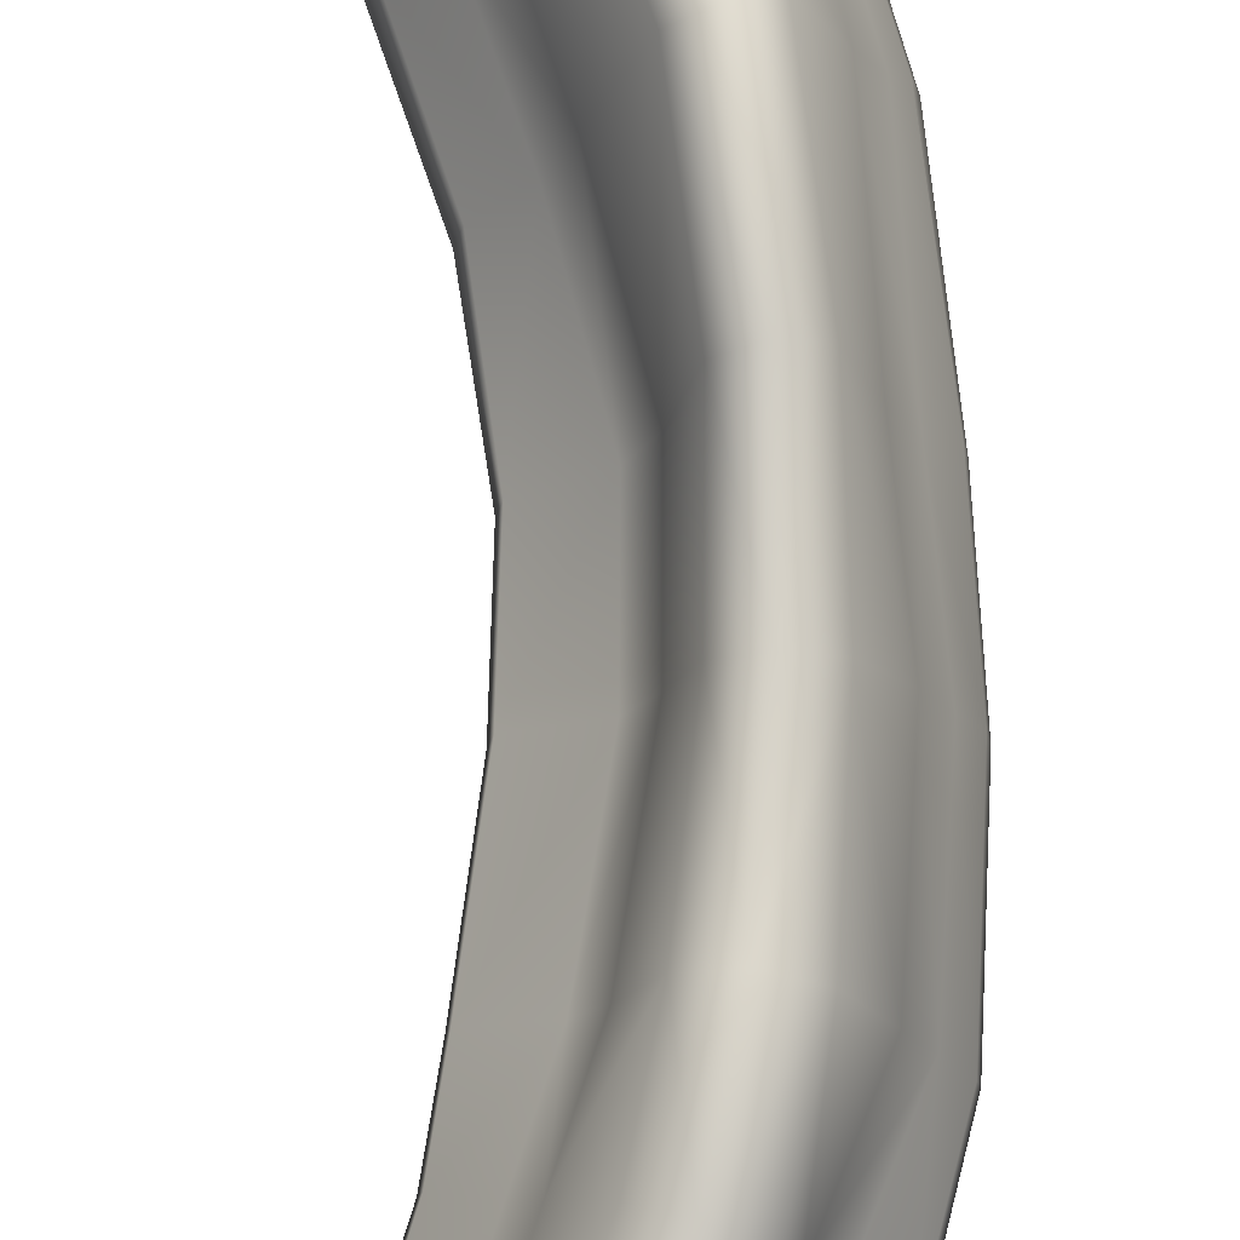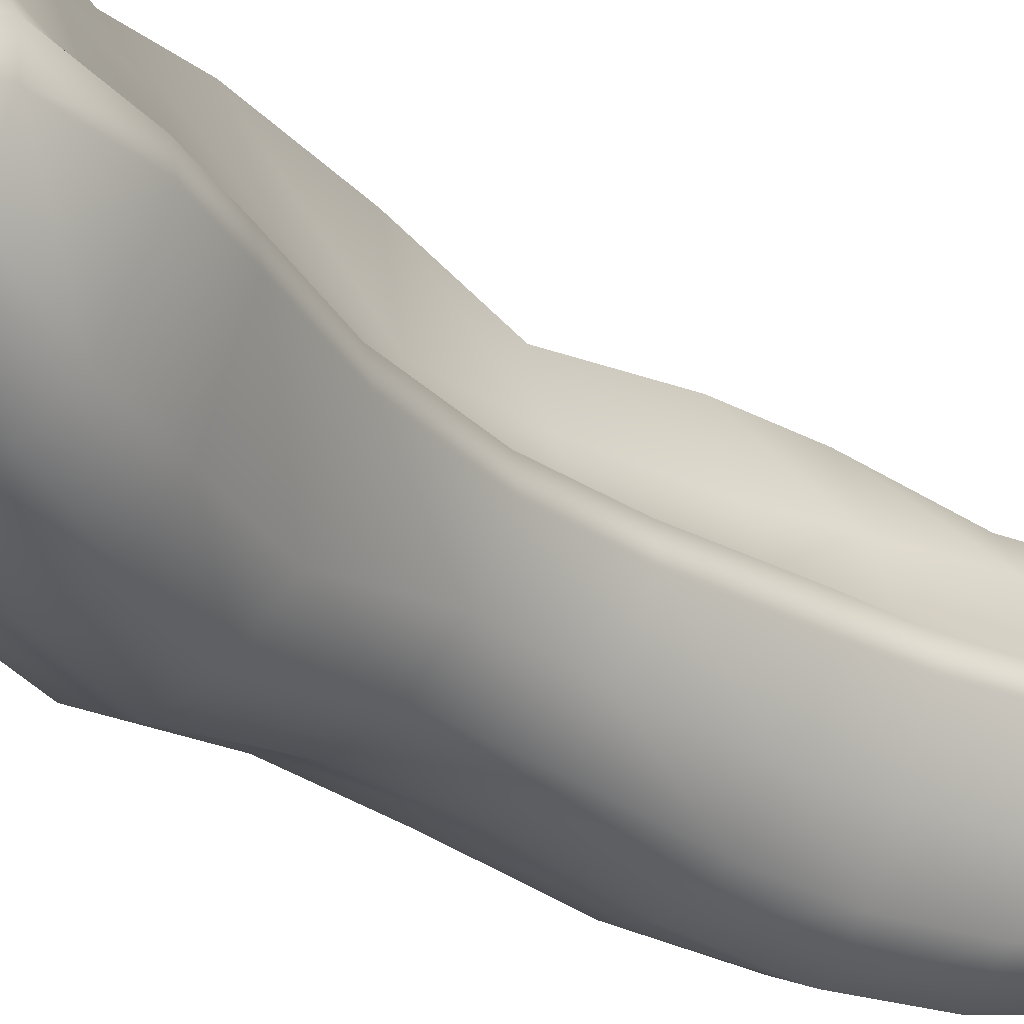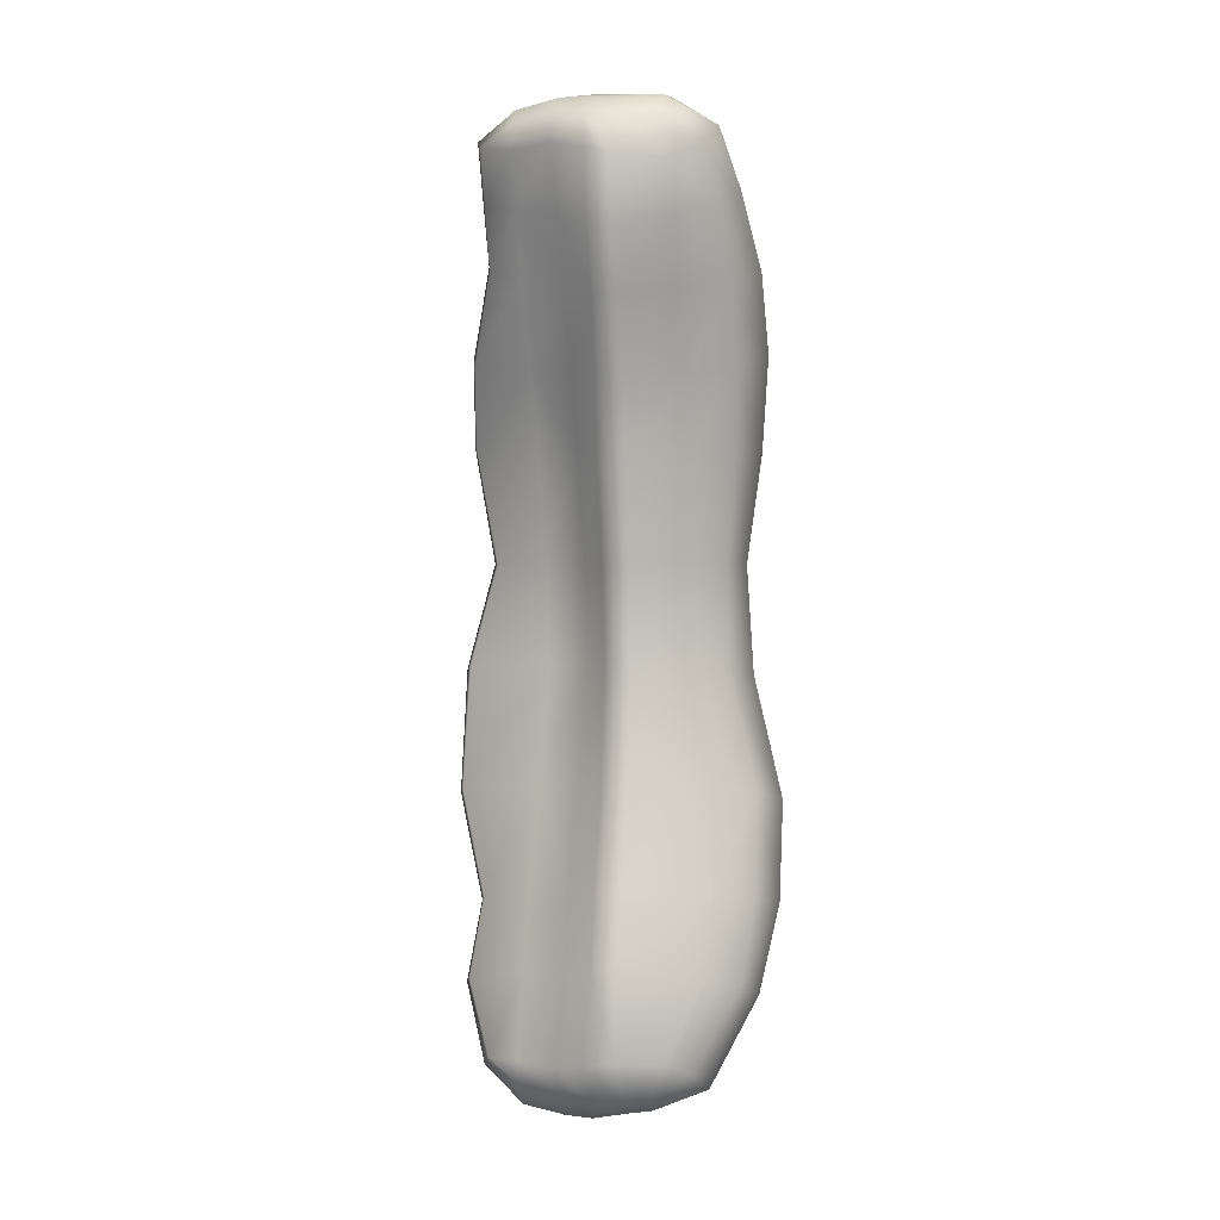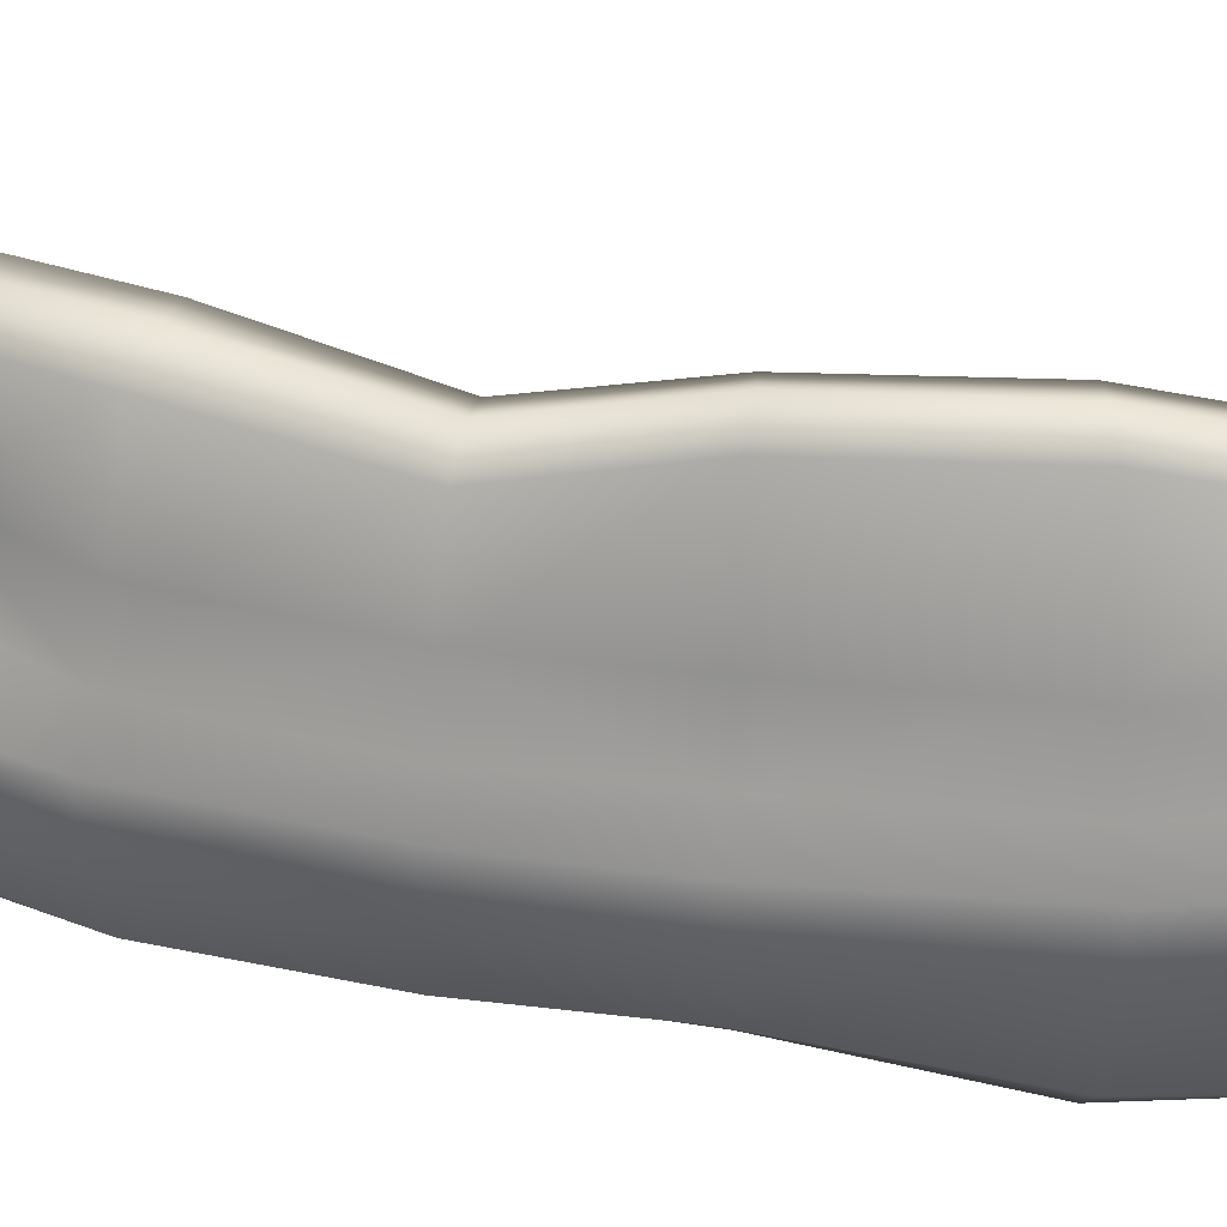
<metadata>
{"format":"obj","ext":"obj","renderer":"f3d","projection":"perspective","resolution":1024,"background":"white","views":[{"elev":76.8,"azim":-2.3,"up":"+Y"},{"elev":-29.0,"azim":-139.3,"up":"+Y"},{"elev":1.4,"azim":-77.2,"up":"+Z"},{"elev":40.7,"azim":100.5,"up":"+Y"}]}
</metadata>
<code>
g areaRail03
v -1.345 1.188 -7.872
v -1.643 1.888 -7.382
v -1.862 1.188 -7.933
v -1.322 1.752 -7.438
v -1.643 1.888 -7.382
v -0.9706 1.188 -7.649
v -0.4645 1.172 -6.449
v -0.8464 2.173 -6.298
v -1.197 2.31 -6.158
v -1.643 1.888 -7.382
v -0.7357 2.185 -4.902
v 0.1692 1.158 -5.105
v -0.8464 2.173 -6.298
v 0.1692 1.158 -5.105
v -0.3159 2.049 -4.993
v -0.7357 2.185 -4.902
v -1.878 1.752 -7.217
v -1.643 1.888 -7.382
v -1.509 2.173 -6.034
v -0.7357 2.185 -4.902
v -1.891 1.172 -5.883
v -2.278 1.188 -7.129
v -2.159 1.188 -7.548
v -1.643 1.888 -7.382
v -1.626 1.158 -4.626
v -1.509 2.173 -6.034
v -1.862 1.188 -7.933
v -1.643 1.888 -7.382
v -1.626 1.158 -4.626
v -1.106 2.049 -4.783
v -0.7357 2.185 -4.902
v -2.482 -0.5296 7.725
v -2.795 -1.206 7.363
v -2.979 -0.5296 7.318
v -1.782 -0.08051 7.92
v -2.479 -0.02875 7.734
v -2.474 0.4571 7.736
v -1.92 0.4571 7.853
v -1.402 -0.1334 7.82
v -1.477 0.4571 7.692
v -0.9531 0.4418 6.746
v -0.7721 -0.1356 7.005
v -0.2262 -0.1374 6.194
v -0.5851 0.4285 5.789
v 0.1591 0.4259 4.19
v 0.6026 -0.09155 4.452
v 0.836 0.4238 2.722
v 1.088 -0.05551 2.836
v 1.049 0.3882 0.6388
v 1.27 -0.07382 0.6564
v 0.9394 0.3581 -1.166
v 1.228 -0.08884 -1.195
v 0.7872 1.089 0.6307
v 0.836 0.4238 2.722
v 0.8488 0.4126 -3.481
v 1.028 -0.07946 -3.623
v 0.5951 -0.07169 -5.327
v 0.4261 0.4578 -5.174
v -0.2212 0.4713 -6.546
v -0.007812 -0.1042 -6.771
v -0.6997 -0.00957 -7.96
v -0.7758 0.487 -7.854
v 0.6813 1.059 -1.145
v 0.5947 1.113 -3.414
v 0.8488 0.4126 -3.481
v 0.4261 0.4578 -5.174
v 0.1692 1.158 -5.105
v -0.4645 1.172 -6.449
v -0.2212 0.4713 -6.546
v -0.7758 0.487 -7.854
v -0.9706 1.188 -7.649
v -1.344 0.487 -8.013
v -1.345 1.188 -7.872
v -1.862 1.188 -7.933
v -1.912 0.487 -8.053
v -2.256 0.487 -7.65
v -2.159 1.188 -7.548
v -2.278 1.188 -7.129
v -2.56 0.487 -7.145
v -1.891 1.172 -5.883
v -2.134 0.4713 -5.786
v -1.883 0.4578 -4.558
v -1.626 1.158 -4.626
v -1.122 1.113 -2.956
v -1.376 0.4126 -2.888
v -1.106 2.049 -4.783
v -0.9387 0.3581 -1.022
v -0.6308 2.543 -3.087
v -0.6803 1.059 -1.04
v -0.7503 1.089 0.5834
v -1.012 0.3882 0.5753
v -1.4 0.4238 2.436
v -0.2614 2.691 -3.185
v -0.7357 2.185 -4.902
v -0.3159 2.049 -4.993
v -0.4459 2.461 -1.082
v -0.07405 2.627 -1.144
v 0.1479 2.543 -3.295
v 0.344 2.461 -1.143
v -0.102 2.136 0.6033
v -0.5207 1.971 0.5904
v 0.3578 1.971 0.6175
v -1.137 1.124 2.471
v -0.3425 2.405 2.494
v 0.5726 1.124 2.689
v -1.576 1.126 3.621
v -1.824 0.4259 3.539
v -2.344 0.4285 4.938
v -0.8136 2.243 2.484
v 0.157 2.243 2.608
v -0.08907 1.126 4.109
v 0.1591 0.4259 4.19
v -0.5851 0.4285 5.789
v -0.7007 2.328 3.908
v -1.134 2.178 3.766
v -2.114 1.129 5.05
v -0.2286 2.178 4.063
v -0.8162 1.129 5.678
v -2.352 1.142 6.069
v -2.579 0.4418 5.959
v -2.997 0.4571 6.956
v -1.727 1.753 5.212
v -1.305 1.89 5.353
v -1.18 1.142 6.636
v -0.9531 0.4418 6.746
v -1.477 0.4571 7.692
v -0.8963 1.753 5.614
v -1.785 1.852 6.344
v -2.133 1.715 6.175
v -2.185 1.816 7.17
v -1.399 1.715 6.53
v -1.63 1.158 7.439
v -2.703 1.158 6.919
v -1.96 1.158 7.655
v -1.853 1.679 7.331
v -2.396 1.158 7.595
v -2.474 0.4571 7.736
v -2.848 0.4571 7.404
v -2.668 1.158 7.312
v -2.48 1.679 7.028
v -1.344 0.487 -8.013
v -1.912 0.487 -8.053
v -1.928 0.04026 -8.077
v -1.309 -0.0317 -8.177
v -0.7758 0.487 -7.854
v -0.6997 -0.00957 -7.96
v -1.358 -0.5296 -8.082
v -0.673 -0.5296 -7.921
v -1.888 -0.5296 -7.975
v -0.7341 -1.228 -7.743
v -1.472 -0.9241 -7.981
v -1.865 -0.8793 -7.927
v -1.723 -1.772 -7.571
v -1.059 -1.6 -7.703
v -1.201 -2.476 -6.157
v -0.102 -1.786 -6.593
v -0.5799 -2.285 -6.403
v -0.7044 -2.726 -4.768
v 0.009426 -2.435 -4.958
v 0.5587 -1.837 -5.105
v -0.2654 -2.709 -3.184
v 0.4243 -2.397 -3.368
v 0.9551 -1.777 -3.51
v -0.081 -2.205 -1.181
v 0.6534 -1.919 -1.198
v 1.219 -1.325 -1.202
v -0.1062 -2.094 0.6032
v 0.6437 -1.896 0.6263
v 1.221 -1.39 0.644
v -0.3321 -2.376 2.381
v 0.4231 -2.074 2.536
v 1.003 -1.464 2.67
v -0.7046 -2.532 3.907
v -0.01024 -2.144 4.135
v 0.5241 -1.448 4.31
v -1.218 -2.496 5.163
v -0.6303 -2.118 5.535
v -0.1857 -1.432 5.838
v -1.197 -1.981 6.628
v -1.788 -2.267 6.342
v -0.7409 -1.387 6.849
v -1.607 -1.729 7.42
v -2.232 -1.998 7.258
v -1.299 -1.293 7.474
v -0.102 -1.786 -6.593
v -0.673 -0.5296 -7.921
v -0.7341 -1.228 -7.743
v 0.06594 -0.5296 -6.8
v -0.6997 -0.00957 -7.96
v -0.007812 -0.1042 -6.771
v 0.5587 -1.837 -5.105
v 0.5951 -0.07169 -5.327
v 0.6894 -0.5296 -5.329
v 0.9551 -1.777 -3.51
v 1.109 -0.5296 -3.645
v 1.028 -0.07946 -3.623
v 1.219 -1.325 -1.202
v 1.288 -0.5296 -1.209
v 1.228 -0.08884 -1.195
v 1.221 -1.39 0.644
v 1.328 -0.5296 0.6582
v 1.27 -0.07382 0.6564
v 1.003 -1.464 2.67
v 1.145 -0.5296 2.813
v 1.088 -0.05551 2.836
v 0.5241 -1.448 4.31
v 0.6578 -0.5296 4.47
v 0.6026 -0.09155 4.452
v -0.1857 -1.432 5.838
v -0.2262 -0.1374 6.194
v -0.1463 -0.5296 6.187
v -0.7409 -1.387 6.849
v -0.7105 -0.5296 7.035
v -0.7721 -0.1356 7.005
v -1.402 -0.1334 7.82
v -1.299 -1.293 7.474
v -1.321 -0.5296 7.78
v -1.782 -0.08051 7.92
v -1.771 -0.5296 7.902
v -1.921 -1.206 7.786
v -1.607 -1.729 7.42
v -2.232 -1.998 7.258
v -2.795 -1.206 7.363
v -2.719 -1.729 6.881
v -2.936 -1.293 6.682
v -2.979 -0.5296 7.318
v -3.28 -0.5296 6.739
v -2.791 -1.387 5.856
v -2.985 -0.08051 7.337
v -2.479 -0.02875 7.734
v -2.482 -0.5296 7.725
v -3.261 -0.1334 6.828
v -3.175 -0.5296 5.67
v -3.113 -0.1356 5.7
v -2.86 -0.5296 4.702
v -2.343 -1.432 4.793
v -2.816 -0.1374 4.769
v -1.886 -1.448 3.519
v -2.373 -0.5296 3.359
v -2.318 -0.09155 3.378
v -2.164 -0.5296 2.346
v -1.647 -1.464 2.332
v -2.114 -0.05551 2.383
v -1.844 -0.5296 0.5497
v -1.383 -1.39 0.5639
v -1.786 -0.07382 0.5515
v -1.737 -0.5296 -0.9501
v -1.32 -1.325 -1.007
v -1.677 -0.08884 -0.9444
v -1.945 -0.5296 -2.736
v -1.438 -1.777 -2.872
v -1.864 -0.07946 -2.758
v -2.451 -0.5296 -4.397
v -1.92 -1.837 -4.444
v -2.368 -0.07169 -4.442
v -2.253 -1.786 -5.739
v -2.774 -0.5296 -5.532
v -2.7 -0.1042 -5.561
v -2.82 -0.5296 -6.992
v -2.515 -1.228 -7.035
v -2.827 -0.00957 -7.039
v -2.985 -0.08051 7.337
v -2.474 0.4571 7.736
v -2.479 -0.02875 7.734
v -2.848 0.4571 7.404
v -3.261 -0.1334 6.828
v -2.997 0.4571 6.956
v -2.579 0.4418 5.959
v -3.113 -0.1356 5.7
v -2.816 -0.1374 4.769
v -2.344 0.4285 4.938
v -1.824 0.4259 3.539
v -2.318 -0.09155 3.378
v -1.4 0.4238 2.436
v -2.114 -0.05551 2.383
v -1.012 0.3882 0.5753
v -1.786 -0.07382 0.5515
v -0.9387 0.3581 -1.022
v -1.677 -0.08884 -0.9444
v -1.376 0.4126 -2.888
v -1.864 -0.07946 -2.758
v -2.368 -0.07169 -4.442
v -1.883 0.4578 -4.558
v -2.134 0.4713 -5.786
v -2.7 -0.1042 -5.561
v -2.827 -0.00957 -7.039
v -2.56 0.487 -7.145
v -2.256 0.487 -7.65
v -1.928 0.04026 -8.077
v -1.912 0.487 -8.053
v -2.394 -0.0317 -7.746
v -2.56 0.487 -7.145
v -2.827 -0.00957 -7.039
v -2.294 -0.5296 -7.71
v -1.888 -0.5296 -7.975
v -2.82 -0.5296 -6.992
v -1.865 -0.8793 -7.927
v -2.141 -0.9241 -7.715
v -2.515 -1.228 -7.035
v -1.723 -1.772 -7.571
v -2.269 -1.6 -7.222
v -2.253 -1.786 -5.739
v -1.798 -2.285 -5.919
v -1.201 -2.476 -6.157
v -1.92 -1.837 -4.444
v -0.7044 -2.726 -4.768
v -1.394 -2.435 -4.584
v -0.9311 -2.397 -3.007
v -1.438 -1.777 -2.872
v -0.2654 -2.709 -3.184
v -0.7847 -1.919 -1.087
v -1.32 -1.325 -1.007
v -0.081 -2.205 -1.181
v -0.8312 -1.896 0.5809
v -1.383 -1.39 0.5639
v -0.1062 -2.094 0.6032
v -1.078 -2.074 2.345
v -1.647 -1.464 2.332
v -0.3321 -2.376 2.381
v -1.375 -2.144 3.687
v -1.886 -1.448 3.519
v -0.7046 -2.532 3.907
v -1.852 -2.118 4.944
v -2.343 -1.432 4.793
v -1.218 -2.496 5.163
v -2.791 -1.387 5.856
v -2.358 -1.981 6.066
v -2.936 -1.293 6.682
v -1.788 -2.267 6.342
v -2.719 -1.729 6.881
v -2.232 -1.998 7.258
v -2.479 -0.02875 7.734
v -1.782 -0.08051 7.92
v -1.771 -0.5296 7.902
v -2.482 -0.5296 7.725
v -2.476 -1.174 7.716
v -1.921 -1.206 7.786
v -2.232 -1.998 7.258
v -2.795 -1.206 7.363
v -2.232 -1.998 7.258
g areaRail03_0
f 3 2 1
f 5 4 1
f 1 4 6
f 6 4 7
f 4 8 7
f 9 8 4
f 10 9 4
f 8 9 11
f 7 13 12
f 8 15 14
f 15 8 16
f 9 18 17
f 19 9 17
f 9 19 20
f 19 17 21
f 17 22 21
f 17 23 22
f 17 24 23
f 26 21 25
f 28 27 23
f 30 19 29
f 19 30 31
f 34 33 32
f 37 36 35
f 38 37 35
f 38 35 39
f 40 38 39
f 40 39 41
f 39 42 41
f 41 42 43
f 44 41 43
f 44 43 45
f 43 46 45
f 45 46 47
f 46 48 47
f 47 48 49
f 48 50 49
f 49 50 51
f 50 52 51
f 53 49 51
f 54 49 53
f 51 52 55
f 52 56 55
f 55 56 57
f 58 55 57
f 58 57 59
f 57 60 59
f 59 60 61
f 62 59 61
f 63 53 51
f 63 51 64
f 51 65 64
f 64 65 66
f 67 64 66
f 67 66 68
f 66 69 68
f 68 69 70
f 71 68 70
f 71 70 72
f 73 71 72
f 73 72 74
f 72 75 74
f 75 76 74
f 76 77 74
f 78 77 76
f 79 78 76
f 80 78 79
f 81 80 79
f 81 82 80
f 82 83 80
f 84 83 82
f 85 84 82
f 86 83 84
f 85 87 84
f 88 86 84
f 87 89 84
f 88 84 89
f 90 89 87
f 91 90 87
f 91 92 90
f 88 93 86
f 93 94 86
f 94 93 95
f 96 88 89
f 96 89 90
f 93 88 97
f 88 96 97
f 93 98 95
f 98 93 97
f 95 98 64
f 67 95 64
f 64 98 63
f 98 99 63
f 99 98 97
f 63 99 53
f 100 97 96
f 97 100 99
f 101 96 90
f 101 100 96
f 99 102 53
f 100 102 99
f 101 90 103
f 92 103 90
f 100 101 104
f 102 100 104
f 53 102 105
f 105 54 53
f 106 103 92
f 107 106 92
f 107 108 106
f 109 101 103
f 101 109 104
f 109 103 106
f 102 110 105
f 110 102 104
f 105 111 54
f 105 110 111
f 111 112 54
f 113 112 111
f 114 104 109
f 104 114 110
f 115 109 106
f 115 114 109
f 108 116 106
f 115 106 116
f 110 117 111
f 114 117 110
f 118 113 111
f 111 117 118
f 119 116 108
f 120 119 108
f 120 121 119
f 122 115 116
f 122 116 119
f 114 115 123
f 117 114 123
f 115 122 123
f 118 124 113
f 124 125 113
f 126 125 124
f 117 127 118
f 127 117 123
f 118 127 124
f 128 123 122
f 123 128 127
f 129 122 119
f 129 128 122
f 128 129 130
f 128 131 127
f 127 131 124
f 131 128 130
f 132 126 124
f 124 131 132
f 129 119 133
f 121 133 119
f 132 134 126
f 134 38 126
f 131 135 132
f 135 131 130
f 132 135 134
f 135 130 134
f 134 136 38
f 130 136 134
f 136 137 38
f 137 136 138
f 138 139 121
f 136 139 138
f 139 133 121
f 136 130 139
f 140 129 133
f 140 133 139
f 130 140 139
f 129 140 130
f 143 142 141
f 144 143 141
f 144 141 145
f 146 144 145
f 144 147 143
f 147 144 146
f 148 147 146
f 147 149 143
f 148 150 147
f 147 151 149
f 150 151 147
f 151 152 149
f 151 153 152
f 154 151 150
f 154 153 151
f 155 153 154
f 154 150 156
f 157 155 154
f 157 154 156
f 155 157 158
f 157 156 159
f 157 159 158
f 156 160 159
f 161 158 159
f 162 159 160
f 162 161 159
f 163 162 160
f 164 161 162
f 165 162 163
f 165 164 162
f 166 165 163
f 167 164 165
f 168 165 166
f 168 167 165
f 169 168 166
f 170 167 168
f 171 168 169
f 171 170 168
f 172 171 169
f 173 170 171
f 174 171 172
f 174 173 171
f 175 174 172
f 176 173 174
f 177 174 175
f 177 176 174
f 178 177 175
f 177 179 176
f 177 178 179
f 179 180 176
f 178 181 179
f 179 182 180
f 179 181 182
f 182 183 180
f 181 184 182
f 187 186 185
f 186 188 185
f 186 189 188
f 189 190 188
f 191 185 188
f 188 190 192
f 193 191 188
f 193 188 192
f 191 193 194
f 193 192 195
f 193 195 194
f 192 196 195
f 194 195 197
f 195 196 198
f 195 198 197
f 196 199 198
f 197 198 200
f 198 199 201
f 198 201 200
f 199 202 201
f 200 201 203
f 201 202 204
f 201 204 203
f 202 205 204
f 203 204 206
f 204 205 207
f 204 207 206
f 205 208 207
f 209 206 207
f 207 208 210
f 211 209 207
f 211 207 210
f 209 211 212
f 211 210 213
f 211 213 212
f 210 214 213
f 213 214 215
f 216 212 213
f 217 213 215
f 217 216 213
f 217 215 218
f 219 217 218
f 219 220 217
f 220 216 217
f 221 216 220
f 222 221 220
f 224 222 223
f 225 224 223
f 225 223 226
f 227 225 226
f 228 225 227
f 227 226 229
f 229 226 230
f 226 231 230
f 232 227 229
f 233 227 232
f 233 228 227
f 234 233 232
f 233 235 228
f 233 234 235
f 235 236 228
f 234 237 235
f 238 236 235
f 239 235 237
f 239 238 235
f 240 239 237
f 239 241 238
f 239 240 241
f 241 242 238
f 240 243 241
f 241 244 242
f 241 243 244
f 244 245 242
f 243 246 244
f 244 247 245
f 244 246 247
f 247 248 245
f 246 249 247
f 247 250 248
f 247 249 250
f 250 251 248
f 249 252 250
f 250 253 251
f 250 252 253
f 253 254 251
f 252 255 253
f 256 254 253
f 257 253 255
f 257 256 253
f 258 257 255
f 257 259 256
f 257 258 259
f 259 260 256
f 258 261 259
f 264 263 262
f 263 265 262
f 262 265 266
f 265 267 266
f 266 267 268
f 269 266 268
f 269 268 270
f 268 271 270
f 270 271 272
f 273 270 272
f 273 272 274
f 275 273 274
f 275 274 276
f 277 275 276
f 277 276 278
f 279 277 278
f 279 278 280
f 281 279 280
f 281 280 282
f 280 283 282
f 282 283 284
f 285 282 284
f 285 284 286
f 284 287 286
f 290 289 288
f 289 291 288
f 288 291 292
f 291 293 292
f 294 291 289
f 291 294 293
f 295 294 289
f 294 296 293
f 295 297 294
f 294 298 296
f 297 298 294
f 298 299 296
f 297 300 298
f 298 301 299
f 298 300 301
f 299 301 302
f 301 300 303
f 301 303 302
f 300 304 303
f 305 302 303
f 303 304 306
f 307 305 303
f 307 303 306
f 307 308 305
f 307 306 308
f 308 309 305
f 306 310 308
f 308 311 309
f 308 310 311
f 311 312 309
f 310 313 311
f 311 314 312
f 311 313 314
f 314 315 312
f 313 316 314
f 314 317 315
f 314 316 317
f 317 318 315
f 316 319 317
f 317 320 318
f 317 319 320
f 320 321 318
f 319 322 320
f 320 323 321
f 320 322 323
f 323 324 321
f 322 325 323
f 326 324 323
f 327 323 325
f 327 326 323
f 328 326 327
f 329 327 325
f 330 328 327
f 330 327 329
f 331 330 329
f 334 333 332
f 335 334 332
f 335 336 334
f 336 337 334
f 336 338 337
f 339 336 335
f 339 340 336

</code>
